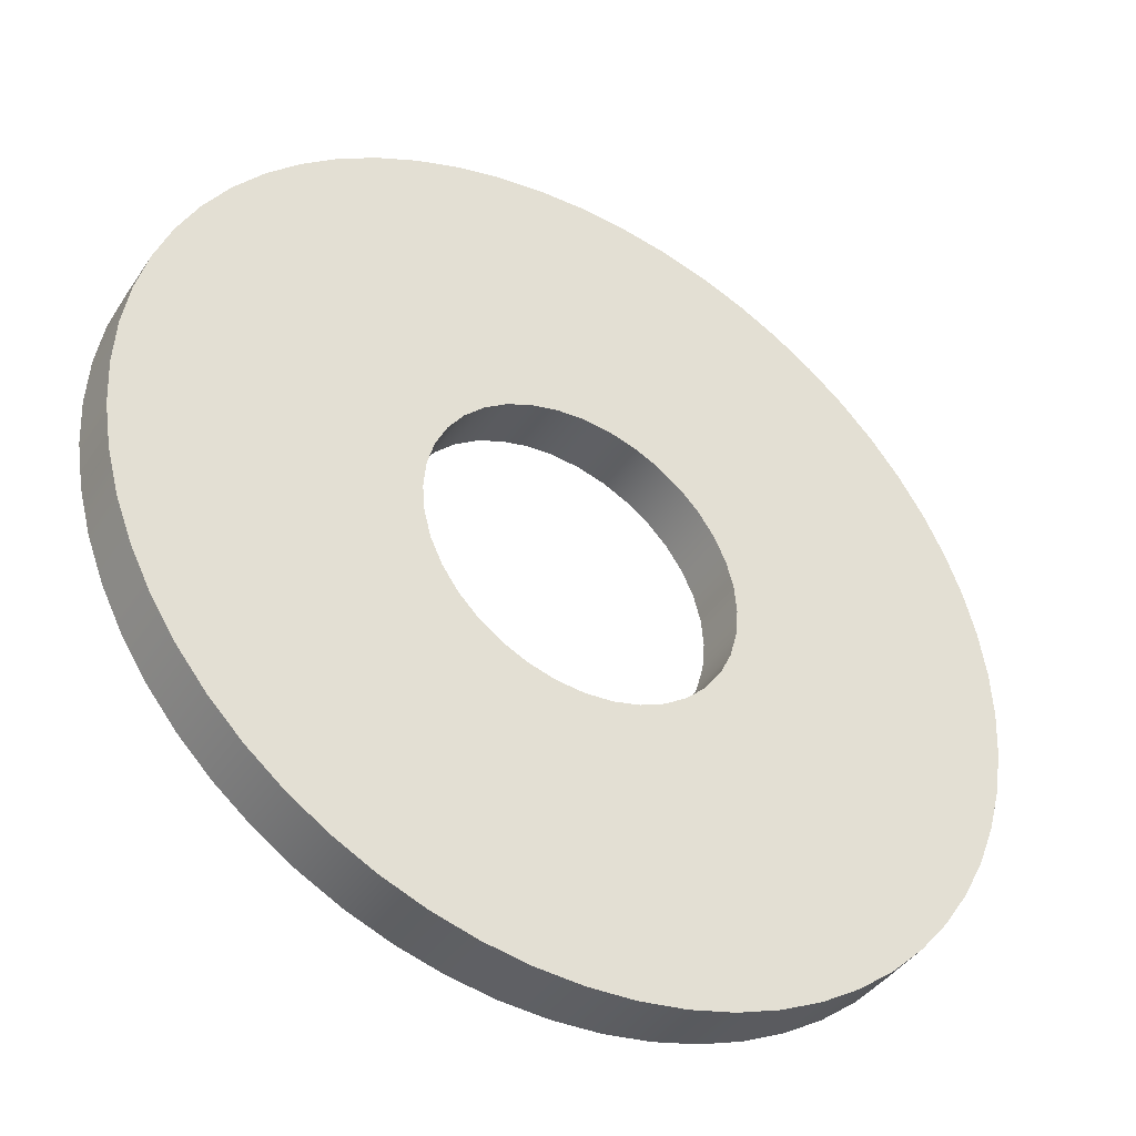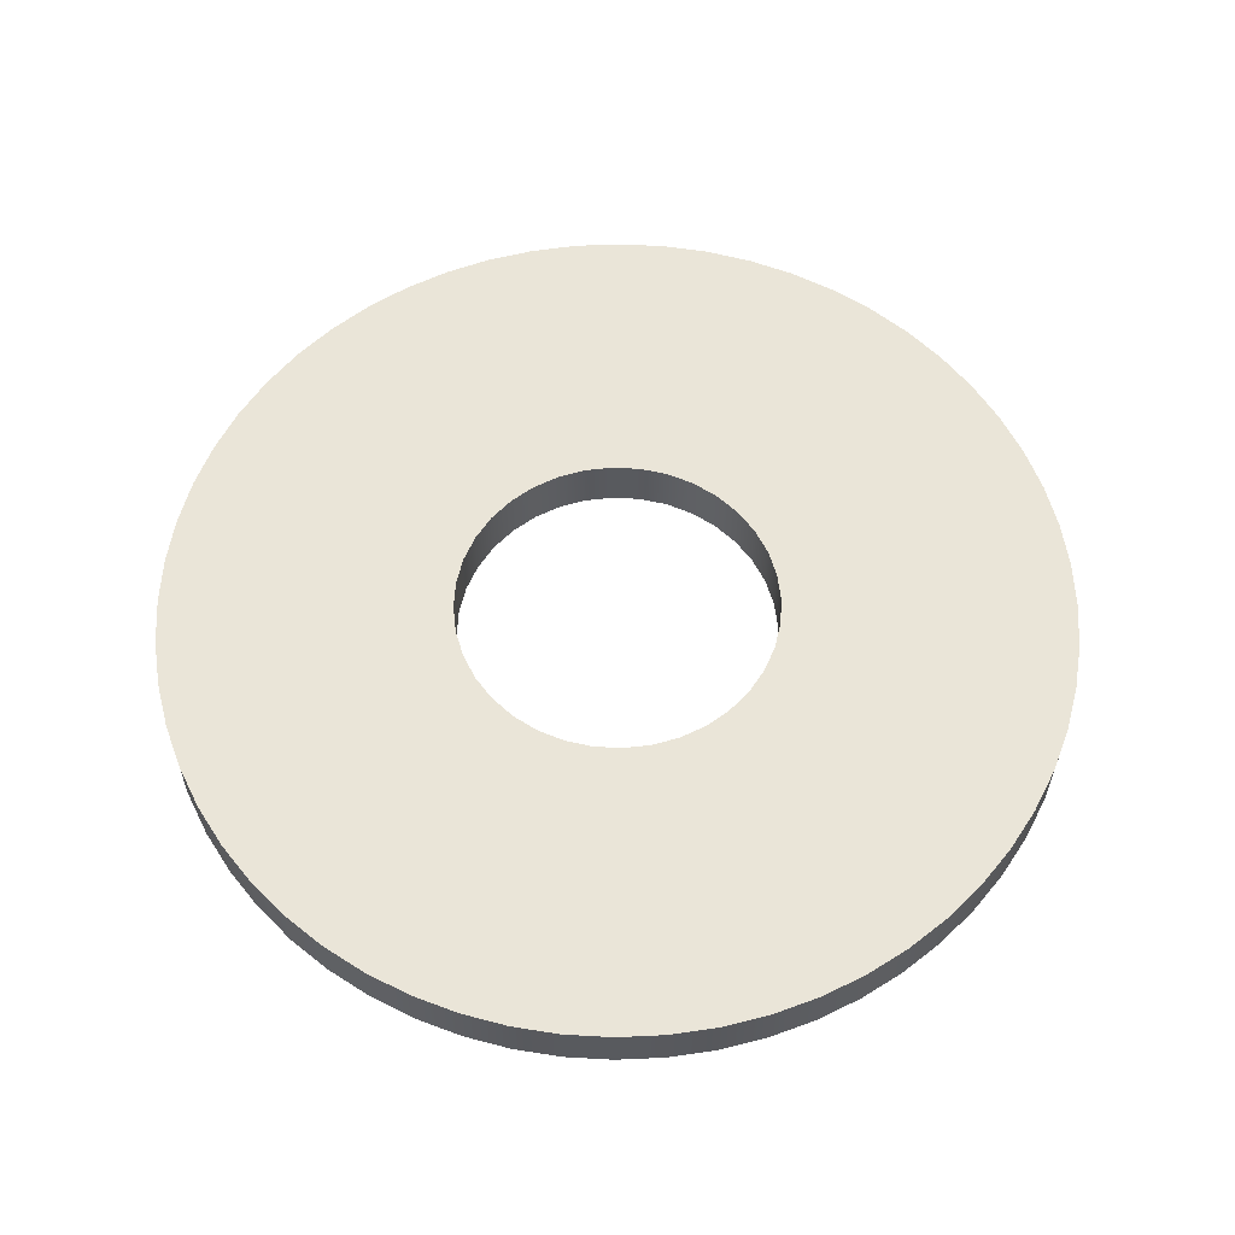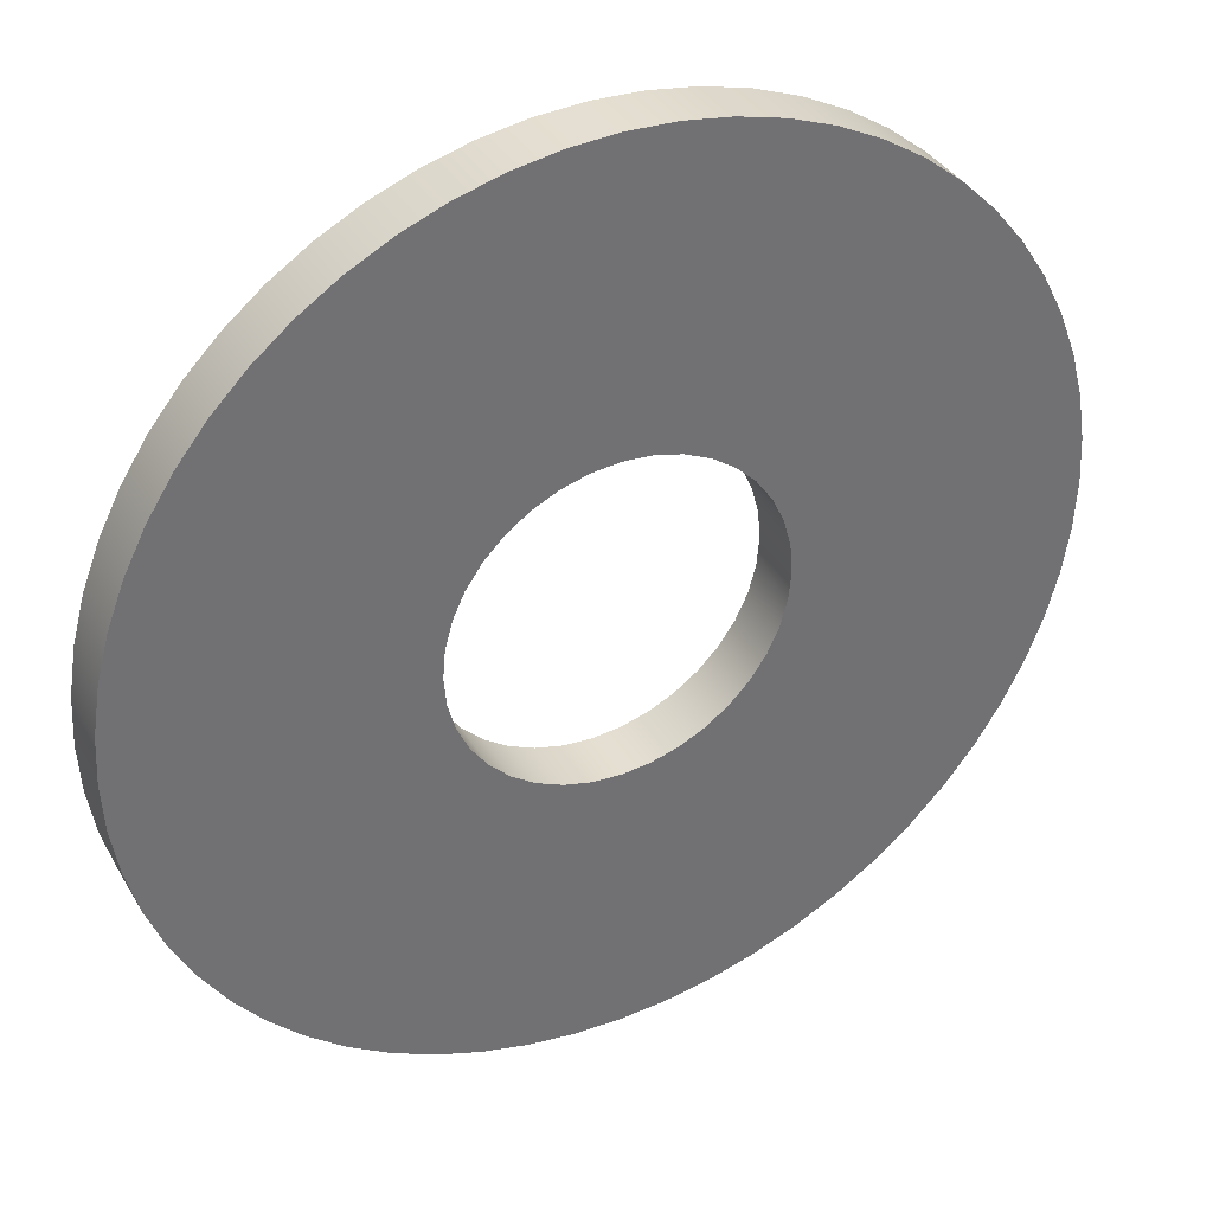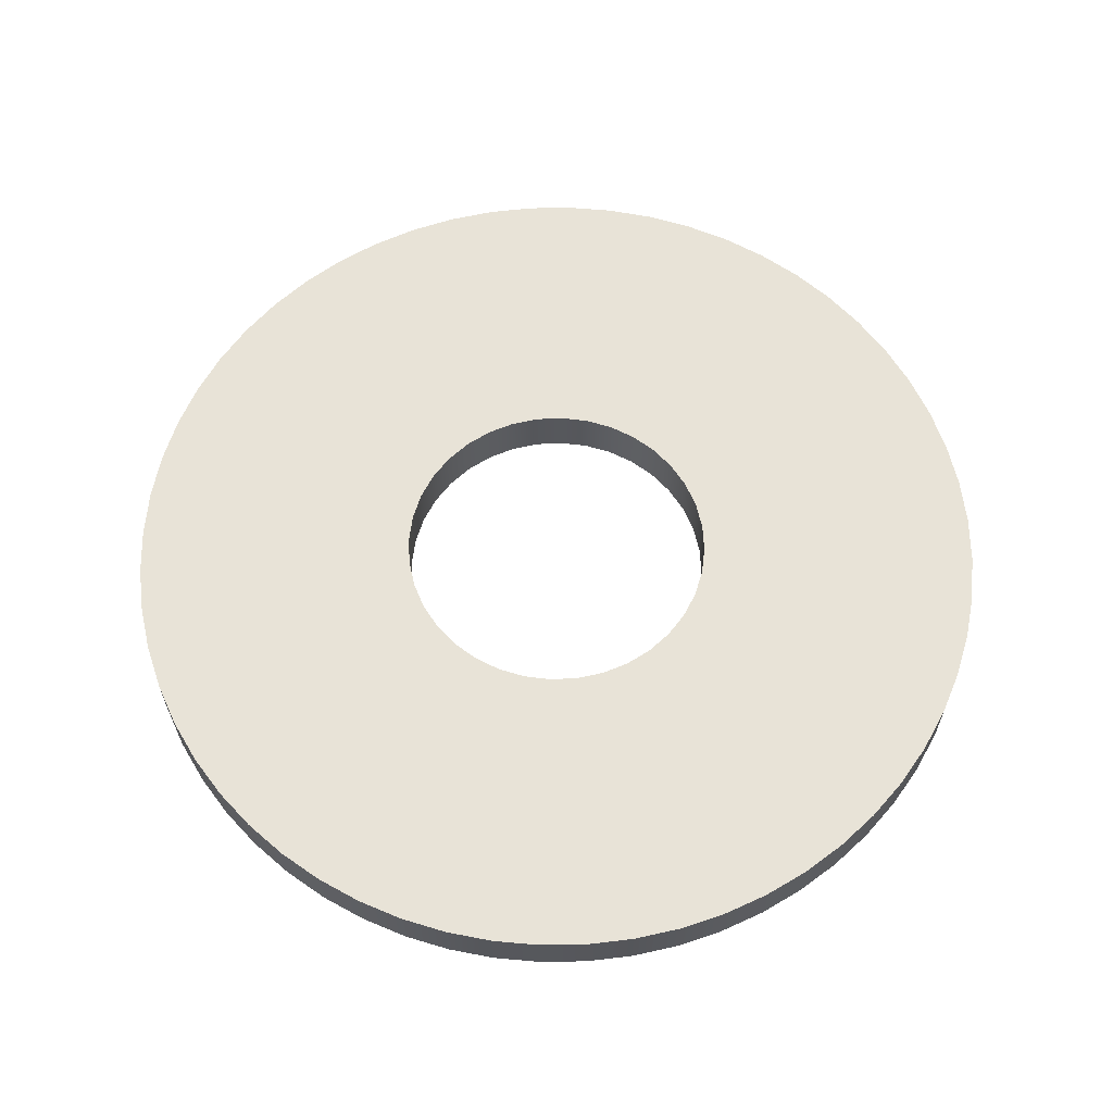
<metadata>
{"format":"obj","ext":"obj","renderer":"f3d","projection":"perspective","resolution":1024,"background":"white","views":[{"elev":-41.5,"azim":-30.9,"up":"+Z"},{"elev":59.0,"azim":-41.7,"up":"+Y"},{"elev":36.8,"azim":-27.1,"up":"+Z"},{"elev":62.3,"azim":152.1,"up":"+Y"}]}
</metadata>
<code>
v -0.205 0.07 2.511e-17
v -0.2019 0.07 0.0356
v -0.1926 0.07 0.07011
v -0.1775 0.07 0.1025
v -0.157 0.07 0.1318
v -0.1318 0.07 0.157
v -0.1025 0.07 0.1775
v -0.07011 0.07 0.1926
v -0.0356 0.07 0.2019
v 1.255e-17 0.07 0.205
v 0.0356 0.07 0.2019
v 0.07011 0.07 0.1926
v 0.1025 0.07 0.1775
v 0.1318 0.07 0.157
v 0.157 0.07 0.1318
v 0.1775 0.07 0.1025
v 0.1926 0.07 0.07011
v 0.2019 0.07 0.0356
v 0.205 0.07 0
v 0.2019 0.07 -0.0356
v 0.1926 0.07 -0.07011
v 0.1775 0.07 -0.1025
v 0.157 0.07 -0.1318
v 0.1318 0.07 -0.157
v 0.1025 0.07 -0.1775
v 0.07011 0.07 -0.1926
v 0.0356 0.07 -0.2019
v 1.255e-17 0.07 -0.205
v -0.0356 0.07 -0.2019
v -0.07011 0.07 -0.1926
v -0.1025 0.07 -0.1775
v -0.1318 0.07 -0.157
v -0.157 0.07 -0.1318
v -0.1775 0.07 -0.1025
v -0.1926 0.07 -0.07011
v -0.2019 0.07 -0.0356
v -0.205 0 2.511e-17
v -0.2019 0 -0.0356
v -0.1926 0 -0.07011
v -0.1775 0 -0.1025
v -0.157 0 -0.1318
v -0.1318 0 -0.157
v -0.1025 0 -0.1775
v -0.07011 0 -0.1926
v -0.0356 0 -0.2019
v 1.255e-17 0 -0.205
v 0.0356 0 -0.2019
v 0.07011 0 -0.1926
v 0.1025 0 -0.1775
v 0.1318 0 -0.157
v 0.157 0 -0.1318
v 0.1775 0 -0.1025
v 0.1926 0 -0.07011
v 0.2019 0 -0.0356
v 0.205 0 0
v 0.2019 0 0.0356
v 0.1926 0 0.07011
v 0.1775 0 0.1025
v 0.157 0 0.1318
v 0.1318 0 0.157
v 0.1025 0 0.1775
v 0.07011 0 0.1926
v 0.0356 0 0.2019
v 1.255e-17 0 0.205
v -0.0356 0 0.2019
v -0.07011 0 0.1926
v -0.1025 0 0.1775
v -0.1318 0 0.157
v -0.157 0 0.1318
v -0.1775 0 0.1025
v -0.1926 0 0.07011
v -0.2019 0 0.0356
v -0.205 0.07 2.511e-17
v -0.205 0 2.511e-17
v -0.575 0.07 7.042e-17
v -0.5719 0.07 -0.0601
v -0.5624 0.07 -0.1195
v -0.5469 0.07 -0.1777
v -0.5253 0.07 -0.2339
v -0.498 0.07 -0.2875
v -0.4652 0.07 -0.338
v -0.4273 0.07 -0.3848
v -0.3848 0.07 -0.4273
v -0.338 0.07 -0.4652
v -0.2875 0.07 -0.498
v -0.2339 0.07 -0.5253
v -0.1777 0.07 -0.5469
v -0.1195 0.07 -0.5624
v -0.0601 0.07 -0.5719
v 3.521e-17 0.07 -0.575
v 0.0601 0.07 -0.5719
v 0.1195 0.07 -0.5624
v 0.1777 0.07 -0.5469
v 0.2339 0.07 -0.5253
v 0.2875 0.07 -0.498
v 0.338 0.07 -0.4652
v 0.3848 0.07 -0.4273
v 0.4273 0.07 -0.3848
v 0.4652 0.07 -0.338
v 0.498 0.07 -0.2875
v 0.5253 0.07 -0.2339
v 0.5469 0.07 -0.1777
v 0.5624 0.07 -0.1195
v 0.5719 0.07 -0.0601
v 0.575 0.07 0
v 0.5719 0.07 0.0601
v 0.5624 0.07 0.1195
v 0.5469 0.07 0.1777
v 0.5253 0.07 0.2339
v 0.498 0.07 0.2875
v 0.4652 0.07 0.338
v 0.4273 0.07 0.3848
v 0.3848 0.07 0.4273
v 0.338 0.07 0.4652
v 0.2875 0.07 0.498
v 0.2339 0.07 0.5253
v 0.1777 0.07 0.5469
v 0.1195 0.07 0.5624
v 0.0601 0.07 0.5719
v 3.521e-17 0.07 0.575
v -0.0601 0.07 0.5719
v -0.1195 0.07 0.5624
v -0.1777 0.07 0.5469
v -0.2339 0.07 0.5253
v -0.2875 0.07 0.498
v -0.338 0.07 0.4652
v -0.3848 0.07 0.4273
v -0.4273 0.07 0.3848
v -0.4652 0.07 0.338
v -0.498 0.07 0.2875
v -0.5253 0.07 0.2339
v -0.5469 0.07 0.1777
v -0.5624 0.07 0.1195
v -0.5719 0.07 0.0601
v -0.575 0 7.042e-17
v -0.5719 0 0.0601
v -0.5624 0 0.1195
v -0.5469 0 0.1777
v -0.5253 0 0.2339
v -0.498 0 0.2875
v -0.4652 0 0.338
v -0.4273 0 0.3848
v -0.3848 0 0.4273
v -0.338 0 0.4652
v -0.2875 0 0.498
v -0.2339 0 0.5253
v -0.1777 0 0.5469
v -0.1195 0 0.5624
v -0.0601 0 0.5719
v 3.521e-17 0 0.575
v 0.0601 0 0.5719
v 0.1195 0 0.5624
v 0.1777 0 0.5469
v 0.2339 0 0.5253
v 0.2875 0 0.498
v 0.338 0 0.4652
v 0.3848 0 0.4273
v 0.4273 0 0.3848
v 0.4652 0 0.338
v 0.498 0 0.2875
v 0.5253 0 0.2339
v 0.5469 0 0.1777
v 0.5624 0 0.1195
v 0.5719 0 0.0601
v 0.575 0 0
v 0.5719 0 -0.0601
v 0.5624 0 -0.1195
v 0.5469 0 -0.1777
v 0.5253 0 -0.2339
v 0.498 0 -0.2875
v 0.4652 0 -0.338
v 0.4273 0 -0.3848
v 0.3848 0 -0.4273
v 0.338 0 -0.4652
v 0.2875 0 -0.498
v 0.2339 0 -0.5253
v 0.1777 0 -0.5469
v 0.1195 0 -0.5624
v 0.0601 0 -0.5719
v 3.521e-17 0 -0.575
v -0.0601 0 -0.5719
v -0.1195 0 -0.5624
v -0.1777 0 -0.5469
v -0.2339 0 -0.5253
v -0.2875 0 -0.498
v -0.338 0 -0.4652
v -0.3848 0 -0.4273
v -0.4273 0 -0.3848
v -0.4652 0 -0.338
v -0.498 0 -0.2875
v -0.5253 0 -0.2339
v -0.5469 0 -0.1777
v -0.5624 0 -0.1195
v -0.5719 0 -0.0601
v -0.575 0 7.042e-17
v -0.575 0.07 7.042e-17
v -0.205 0.07 2.511e-17
v -0.2019 0.07 -0.0356
v -0.1926 0.07 -0.07011
v -0.1775 0.07 -0.1025
v -0.157 0.07 -0.1318
v -0.1318 0.07 -0.157
v -0.1025 0.07 -0.1775
v -0.07011 0.07 -0.1926
v -0.0356 0.07 -0.2019
v 1.255e-17 0.07 -0.205
v 0.0356 0.07 -0.2019
v 0.07011 0.07 -0.1926
v 0.1025 0.07 -0.1775
v 0.1318 0.07 -0.157
v 0.157 0.07 -0.1318
v 0.1775 0.07 -0.1025
v 0.1926 0.07 -0.07011
v 0.2019 0.07 -0.0356
v 0.205 0.07 0
v 0.2019 0.07 0.0356
v 0.1926 0.07 0.07011
v 0.1775 0.07 0.1025
v 0.157 0.07 0.1318
v 0.1318 0.07 0.157
v 0.1025 0.07 0.1775
v 0.07011 0.07 0.1926
v 0.0356 0.07 0.2019
v 1.255e-17 0.07 0.205
v -0.0356 0.07 0.2019
v -0.07011 0.07 0.1926
v -0.1025 0.07 0.1775
v -0.1318 0.07 0.157
v -0.157 0.07 0.1318
v -0.1775 0.07 0.1025
v -0.1926 0.07 0.07011
v -0.2019 0.07 0.0356
v -0.575 0.07 7.042e-17
v -0.5719 0.07 0.0601
v -0.5624 0.07 0.1195
v -0.5469 0.07 0.1777
v -0.5253 0.07 0.2339
v -0.498 0.07 0.2875
v -0.4652 0.07 0.338
v -0.4273 0.07 0.3848
v -0.3848 0.07 0.4273
v -0.338 0.07 0.4652
v -0.2875 0.07 0.498
v -0.2339 0.07 0.5253
v -0.1777 0.07 0.5469
v -0.1195 0.07 0.5624
v -0.0601 0.07 0.5719
v 3.521e-17 0.07 0.575
v 0.0601 0.07 0.5719
v 0.1195 0.07 0.5624
v 0.1777 0.07 0.5469
v 0.2339 0.07 0.5253
v 0.2875 0.07 0.498
v 0.338 0.07 0.4652
v 0.3848 0.07 0.4273
v 0.4273 0.07 0.3848
v 0.4652 0.07 0.338
v 0.498 0.07 0.2875
v 0.5253 0.07 0.2339
v 0.5469 0.07 0.1777
v 0.5624 0.07 0.1195
v 0.5719 0.07 0.0601
v 0.575 0.07 0
v 0.5719 0.07 -0.0601
v 0.5624 0.07 -0.1195
v 0.5469 0.07 -0.1777
v 0.5253 0.07 -0.2339
v 0.498 0.07 -0.2875
v 0.4652 0.07 -0.338
v 0.4273 0.07 -0.3848
v 0.3848 0.07 -0.4273
v 0.338 0.07 -0.4652
v 0.2875 0.07 -0.498
v 0.2339 0.07 -0.5253
v 0.1777 0.07 -0.5469
v 0.1195 0.07 -0.5624
v 0.0601 0.07 -0.5719
v 3.521e-17 0.07 -0.575
v -0.0601 0.07 -0.5719
v -0.1195 0.07 -0.5624
v -0.1777 0.07 -0.5469
v -0.2339 0.07 -0.5253
v -0.2875 0.07 -0.498
v -0.338 0.07 -0.4652
v -0.3848 0.07 -0.4273
v -0.4273 0.07 -0.3848
v -0.4652 0.07 -0.338
v -0.498 0.07 -0.2875
v -0.5253 0.07 -0.2339
v -0.5469 0.07 -0.1777
v -0.5624 0.07 -0.1195
v -0.5719 0.07 -0.0601
v -0.205 0 2.511e-17
v -0.2019 0 0.0356
v -0.1926 0 0.07011
v -0.1775 0 0.1025
v -0.157 0 0.1318
v -0.1318 0 0.157
v -0.1025 0 0.1775
v -0.07011 0 0.1926
v -0.0356 0 0.2019
v 1.255e-17 0 0.205
v 0.0356 0 0.2019
v 0.07011 0 0.1926
v 0.1025 0 0.1775
v 0.1318 0 0.157
v 0.157 0 0.1318
v 0.1775 0 0.1025
v 0.1926 0 0.07011
v 0.2019 0 0.0356
v 0.205 0 0
v 0.2019 0 -0.0356
v 0.1926 0 -0.07011
v 0.1775 0 -0.1025
v 0.157 0 -0.1318
v 0.1318 0 -0.157
v 0.1025 0 -0.1775
v 0.07011 0 -0.1926
v 0.0356 0 -0.2019
v 1.255e-17 0 -0.205
v -0.0356 0 -0.2019
v -0.07011 0 -0.1926
v -0.1025 0 -0.1775
v -0.1318 0 -0.157
v -0.157 0 -0.1318
v -0.1775 0 -0.1025
v -0.1926 0 -0.07011
v -0.2019 0 -0.0356
v -0.575 0 7.042e-17
v -0.5719 0 -0.0601
v -0.5624 0 -0.1195
v -0.5469 0 -0.1777
v -0.5253 0 -0.2339
v -0.498 0 -0.2875
v -0.4652 0 -0.338
v -0.4273 0 -0.3848
v -0.3848 0 -0.4273
v -0.338 0 -0.4652
v -0.2875 0 -0.498
v -0.2339 0 -0.5253
v -0.1777 0 -0.5469
v -0.1195 0 -0.5624
v -0.0601 0 -0.5719
v 3.521e-17 0 -0.575
v 0.0601 0 -0.5719
v 0.1195 0 -0.5624
v 0.1777 0 -0.5469
v 0.2339 0 -0.5253
v 0.2875 0 -0.498
v 0.338 0 -0.4652
v 0.3848 0 -0.4273
v 0.4273 0 -0.3848
v 0.4652 0 -0.338
v 0.498 0 -0.2875
v 0.5253 0 -0.2339
v 0.5469 0 -0.1777
v 0.5624 0 -0.1195
v 0.5719 0 -0.0601
v 0.575 0 0
v 0.5719 0 0.0601
v 0.5624 0 0.1195
v 0.5469 0 0.1777
v 0.5253 0 0.2339
v 0.498 0 0.2875
v 0.4652 0 0.338
v 0.4273 0 0.3848
v 0.3848 0 0.4273
v 0.338 0 0.4652
v 0.2875 0 0.498
v 0.2339 0 0.5253
v 0.1777 0 0.5469
v 0.1195 0 0.5624
v 0.0601 0 0.5719
v 3.521e-17 0 0.575
v -0.0601 0 0.5719
v -0.1195 0 0.5624
v -0.1777 0 0.5469
v -0.2339 0 0.5253
v -0.2875 0 0.498
v -0.338 0 0.4652
v -0.3848 0 0.4273
v -0.4273 0 0.3848
v -0.4652 0 0.338
v -0.498 0 0.2875
v -0.5253 0 0.2339
v -0.5469 0 0.1777
v -0.5624 0 0.1195
v -0.5719 0 0.0601
g d726d31c-e332-11ea-ba35-54bf646e7e1f
f 2 72 1
f 1 72 74
f 73 37 36
f 36 37 38
f 36 38 35
f 35 38 39
f 35 39 34
f 34 39 40
f 34 40 33
f 33 40 41
f 33 41 32
f 32 41 42
f 32 42 31
f 31 42 43
f 31 43 30
f 30 43 44
f 30 44 29
f 29 44 45
f 29 45 28
f 28 45 46
f 28 46 27
f 27 46 47
f 27 47 26
f 26 47 48
f 26 48 25
f 25 48 49
f 25 49 24
f 24 49 50
f 24 50 23
f 23 50 51
f 23 51 22
f 22 51 52
f 22 52 21
f 21 52 53
f 21 53 20
f 20 53 54
f 20 54 19
f 19 54 55
f 19 55 18
f 18 55 56
f 18 56 17
f 17 56 57
f 17 57 16
f 16 57 58
f 16 58 15
f 15 58 59
f 15 59 14
f 14 59 60
f 14 60 13
f 13 60 61
f 13 61 12
f 12 61 62
f 12 62 11
f 11 62 63
f 11 63 10
f 10 63 64
f 10 64 9
f 9 64 65
f 9 65 8
f 8 65 66
f 8 66 7
f 7 66 67
f 7 67 6
f 6 67 68
f 6 68 5
f 5 68 69
f 5 69 4
f 4 69 70
f 4 70 3
f 3 70 71
f 3 71 2
f 2 71 72
g d7310bf8-e332-11ea-bafc-54bf646e7e1f
f 76 194 75
f 75 194 195
f 196 135 134
f 134 135 136
f 134 136 133
f 133 136 137
f 133 137 132
f 132 137 138
f 132 138 131
f 131 138 139
f 131 139 130
f 130 139 140
f 130 140 129
f 129 140 141
f 129 141 128
f 128 141 142
f 128 142 127
f 127 142 143
f 127 143 126
f 126 143 144
f 126 144 125
f 125 144 145
f 125 145 124
f 124 145 146
f 124 146 123
f 123 146 147
f 123 147 122
f 122 147 148
f 122 148 121
f 121 148 149
f 121 149 120
f 120 149 150
f 120 150 119
f 119 150 151
f 119 151 118
f 118 151 152
f 118 152 117
f 117 152 153
f 117 153 116
f 116 153 154
f 116 154 115
f 115 154 155
f 115 155 114
f 114 155 156
f 114 156 113
f 113 156 157
f 113 157 112
f 112 157 158
f 112 158 111
f 111 158 159
f 111 159 110
f 110 159 160
f 110 160 109
f 109 160 161
f 109 161 108
f 108 161 162
f 108 162 107
f 107 162 163
f 107 163 106
f 106 163 164
f 106 164 105
f 105 164 165
f 105 165 104
f 104 165 166
f 104 166 103
f 103 166 167
f 103 167 102
f 102 167 168
f 102 168 101
f 101 168 169
f 101 169 100
f 100 169 170
f 100 170 99
f 99 170 171
f 99 171 98
f 98 171 172
f 98 172 97
f 97 172 173
f 97 173 96
f 96 173 174
f 96 174 95
f 95 174 175
f 95 175 94
f 94 175 176
f 94 176 93
f 93 176 177
f 93 177 92
f 92 177 178
f 92 178 91
f 91 178 179
f 91 179 90
f 90 179 180
f 90 180 89
f 89 180 181
f 89 181 88
f 88 181 182
f 88 182 87
f 87 182 183
f 87 183 86
f 86 183 184
f 86 184 85
f 85 184 185
f 85 185 84
f 84 185 186
f 84 186 83
f 83 186 187
f 83 187 82
f 82 187 188
f 82 188 81
f 81 188 189
f 81 189 80
f 80 189 190
f 80 190 79
f 79 190 191
f 79 191 78
f 78 191 192
f 78 192 77
f 77 192 193
f 77 193 76
f 76 193 194
g d73b1d9c-e332-11ea-9706-54bf646e7e1f
f 198 292 197
f 197 292 233
f 197 233 234
f 292 198 291
f 291 198 199
f 291 199 290
f 290 199 289
f 289 199 200
f 289 200 288
f 288 200 287
f 287 200 201
f 287 201 286
f 286 201 202
f 286 202 285
f 285 202 284
f 284 202 203
f 284 203 283
f 283 203 282
f 282 203 204
f 282 204 281
f 281 204 205
f 281 205 280
f 280 205 279
f 279 205 206
f 279 206 278
f 278 206 277
f 277 206 207
f 277 207 276
f 276 207 275
f 275 207 208
f 275 208 274
f 274 208 209
f 274 209 273
f 273 209 272
f 272 209 210
f 272 210 271
f 271 210 270
f 270 210 211
f 270 211 269
f 269 211 212
f 269 212 268
f 268 212 267
f 267 212 213
f 267 213 266
f 266 213 265
f 265 213 214
f 265 214 264
f 264 214 215
f 264 215 263
f 263 215 262
f 262 215 216
f 262 216 261
f 261 216 217
f 261 217 260
f 260 217 259
f 259 217 218
f 259 218 258
f 258 218 257
f 257 218 219
f 257 219 256
f 256 219 220
f 256 220 255
f 255 220 254
f 254 220 221
f 254 221 253
f 253 221 252
f 252 221 222
f 252 222 251
f 251 222 223
f 251 223 250
f 250 223 249
f 249 223 224
f 249 224 248
f 248 224 247
f 247 224 225
f 247 225 246
f 246 225 245
f 245 225 226
f 245 226 244
f 244 226 227
f 244 227 243
f 243 227 242
f 242 227 228
f 242 228 241
f 241 228 240
f 240 228 229
f 240 229 239
f 239 229 230
f 239 230 238
f 238 230 237
f 237 230 231
f 237 231 236
f 236 231 235
f 235 231 232
f 235 232 234
f 234 232 197
g d744baa8-e332-11ea-a1ca-54bf646e7e1f
f 294 388 293
f 293 388 329
f 293 329 330
f 388 294 387
f 387 294 295
f 387 295 386
f 386 295 385
f 385 295 296
f 385 296 384
f 384 296 383
f 383 296 297
f 383 297 382
f 382 297 298
f 382 298 381
f 381 298 380
f 380 298 299
f 380 299 379
f 379 299 378
f 378 299 300
f 378 300 377
f 377 300 301
f 377 301 376
f 376 301 375
f 375 301 302
f 375 302 374
f 374 302 373
f 373 302 303
f 373 303 372
f 372 303 371
f 371 303 304
f 371 304 370
f 370 304 305
f 370 305 369
f 369 305 368
f 368 305 306
f 368 306 367
f 367 306 366
f 366 306 307
f 366 307 365
f 365 307 308
f 365 308 364
f 364 308 363
f 363 308 309
f 363 309 362
f 362 309 361
f 361 309 310
f 361 310 360
f 360 310 311
f 360 311 359
f 359 311 358
f 358 311 312
f 358 312 357
f 357 312 313
f 357 313 356
f 356 313 355
f 355 313 314
f 355 314 354
f 354 314 353
f 353 314 315
f 353 315 352
f 352 315 316
f 352 316 351
f 351 316 350
f 350 316 317
f 350 317 349
f 349 317 348
f 348 317 318
f 348 318 347
f 347 318 319
f 347 319 346
f 346 319 345
f 345 319 320
f 345 320 344
f 344 320 343
f 343 320 321
f 343 321 342
f 342 321 341
f 341 321 322
f 341 322 340
f 340 322 323
f 340 323 339
f 339 323 338
f 338 323 324
f 338 324 337
f 337 324 336
f 336 324 325
f 336 325 335
f 335 325 326
f 335 326 334
f 334 326 333
f 333 326 327
f 333 327 332
f 332 327 331
f 331 327 328
f 331 328 330
f 330 328 293

</code>
